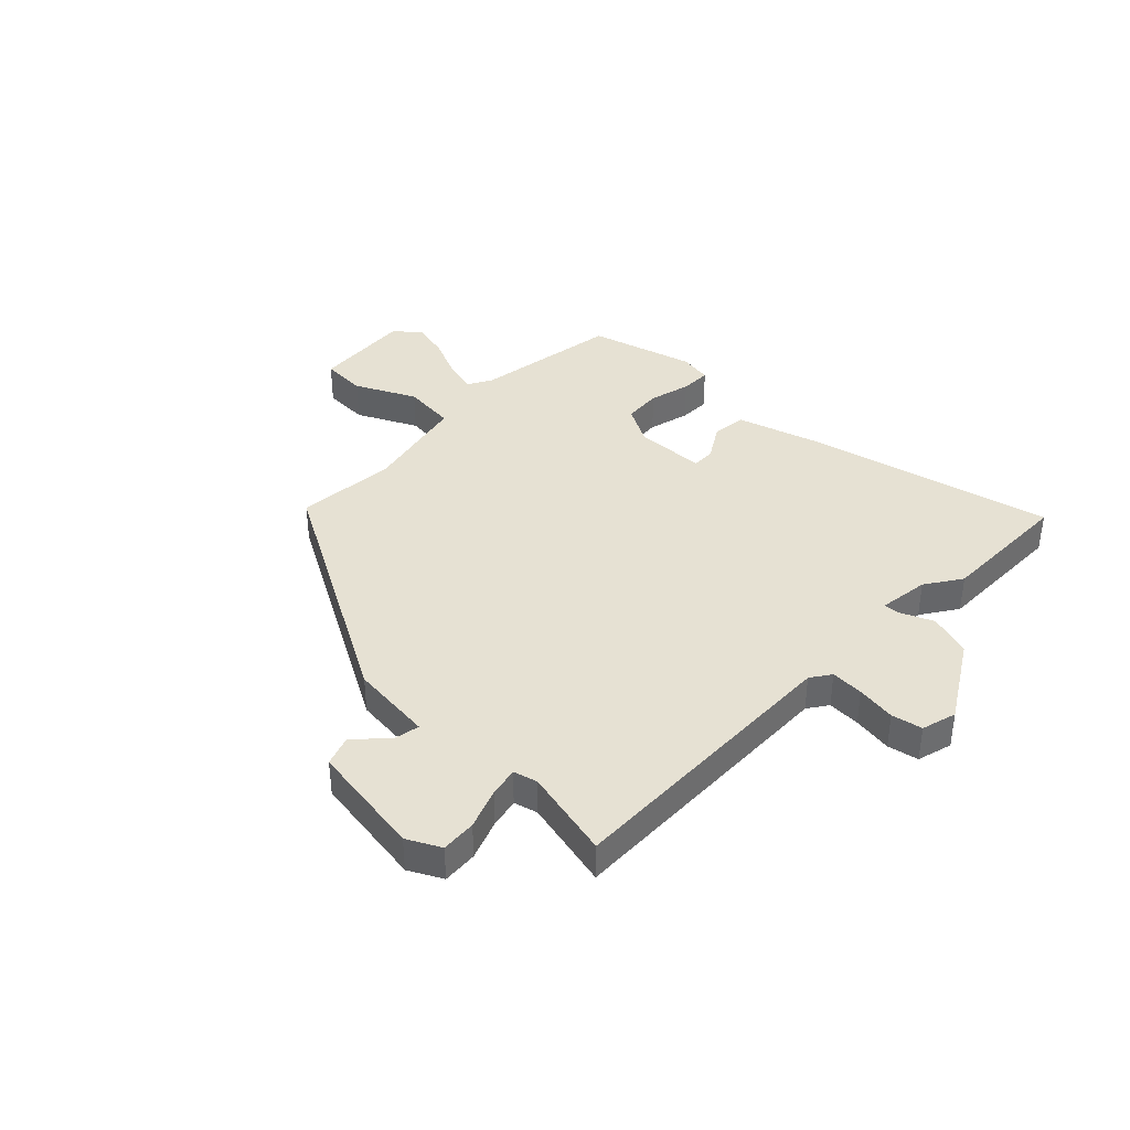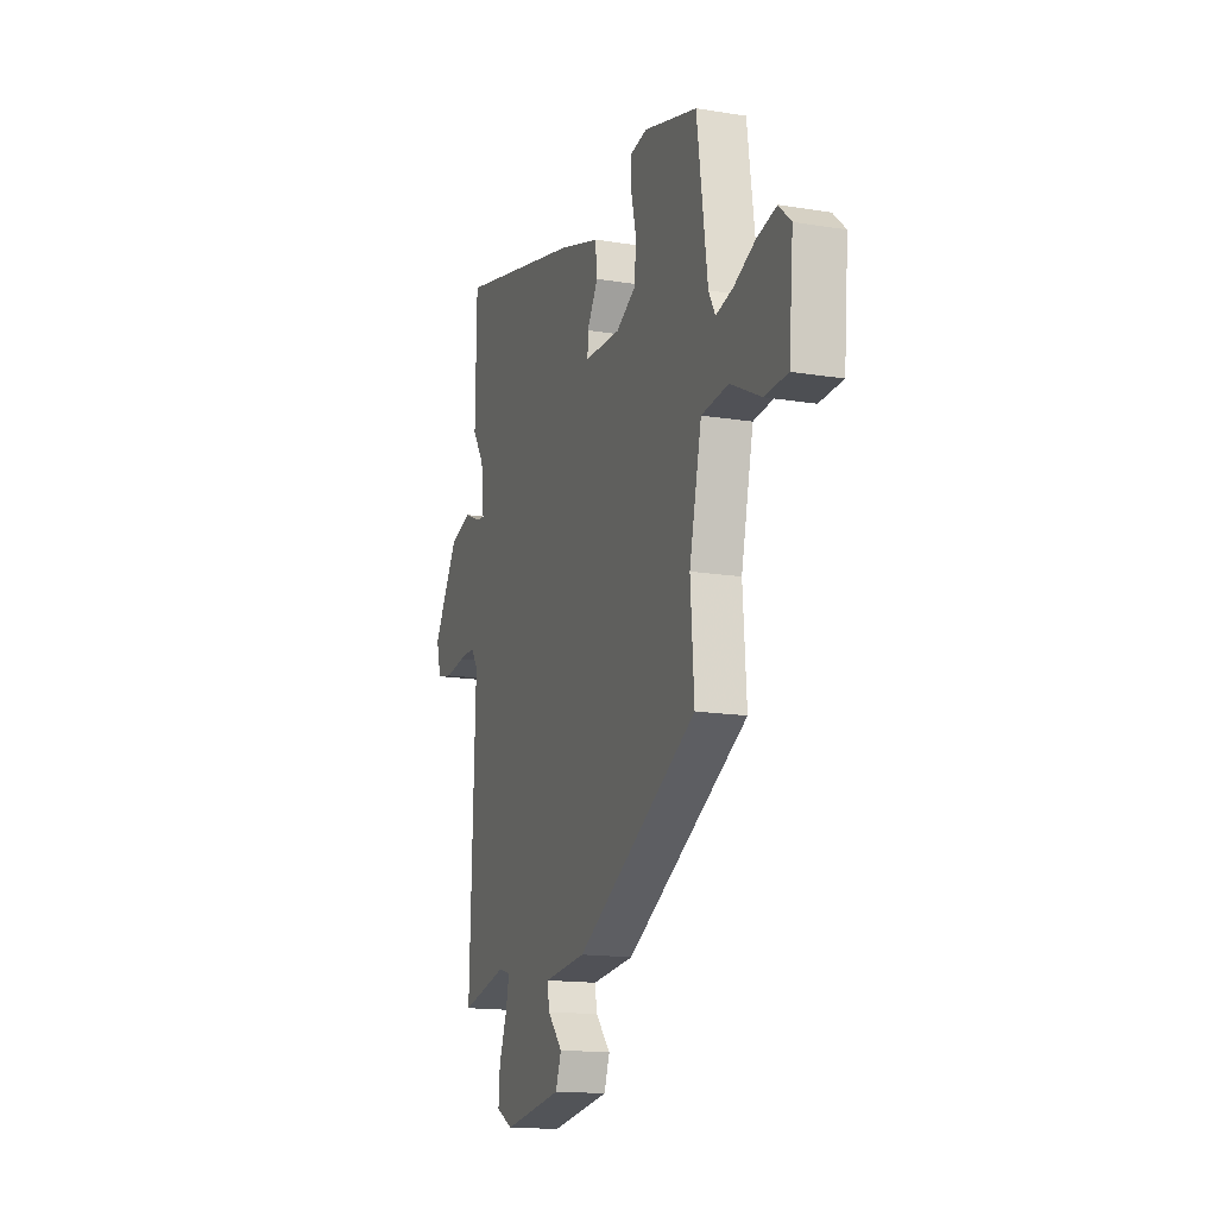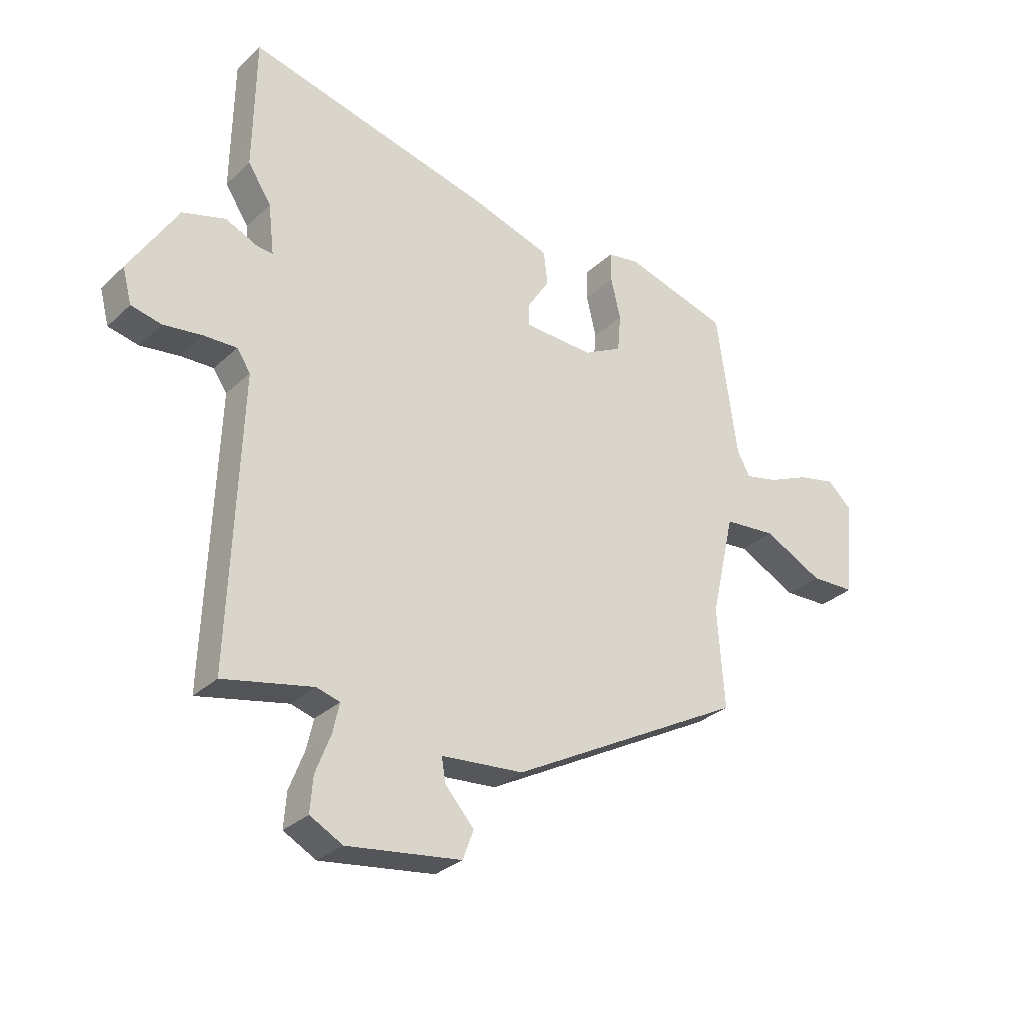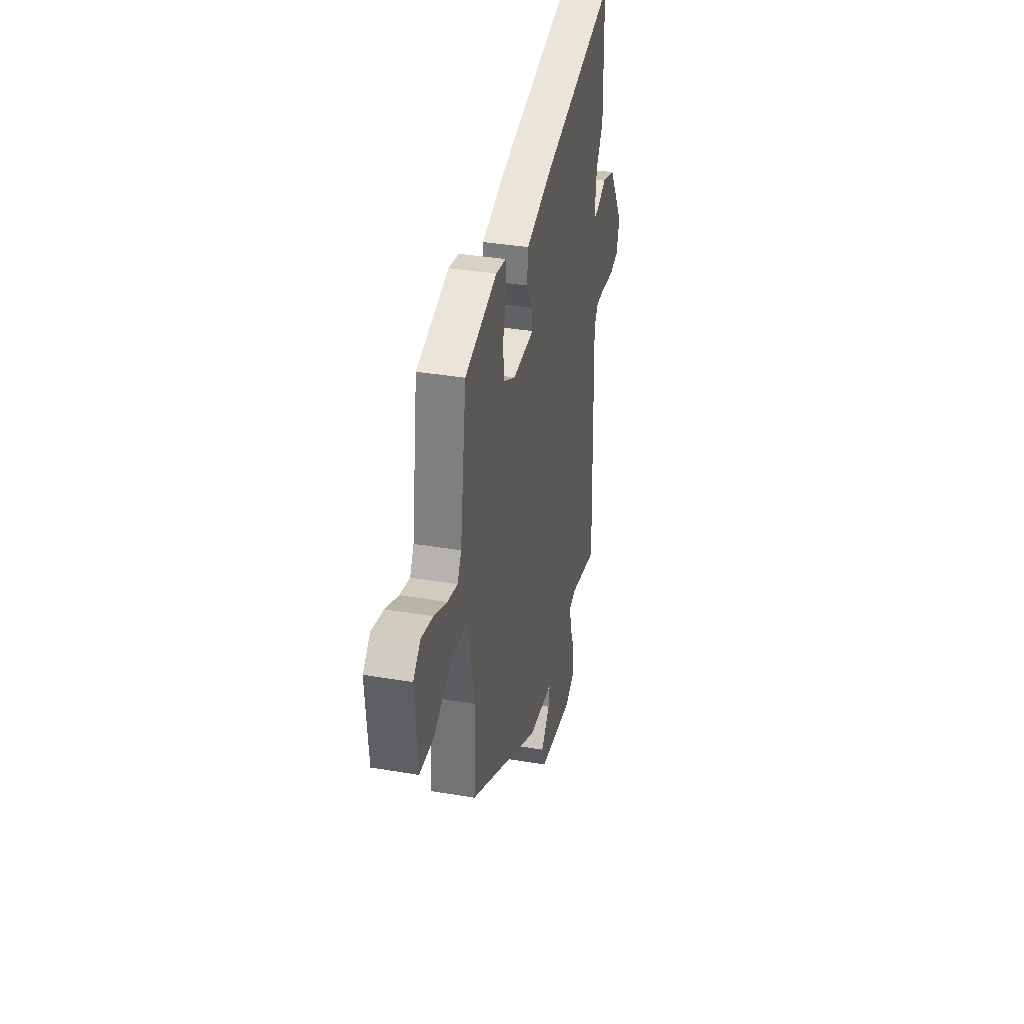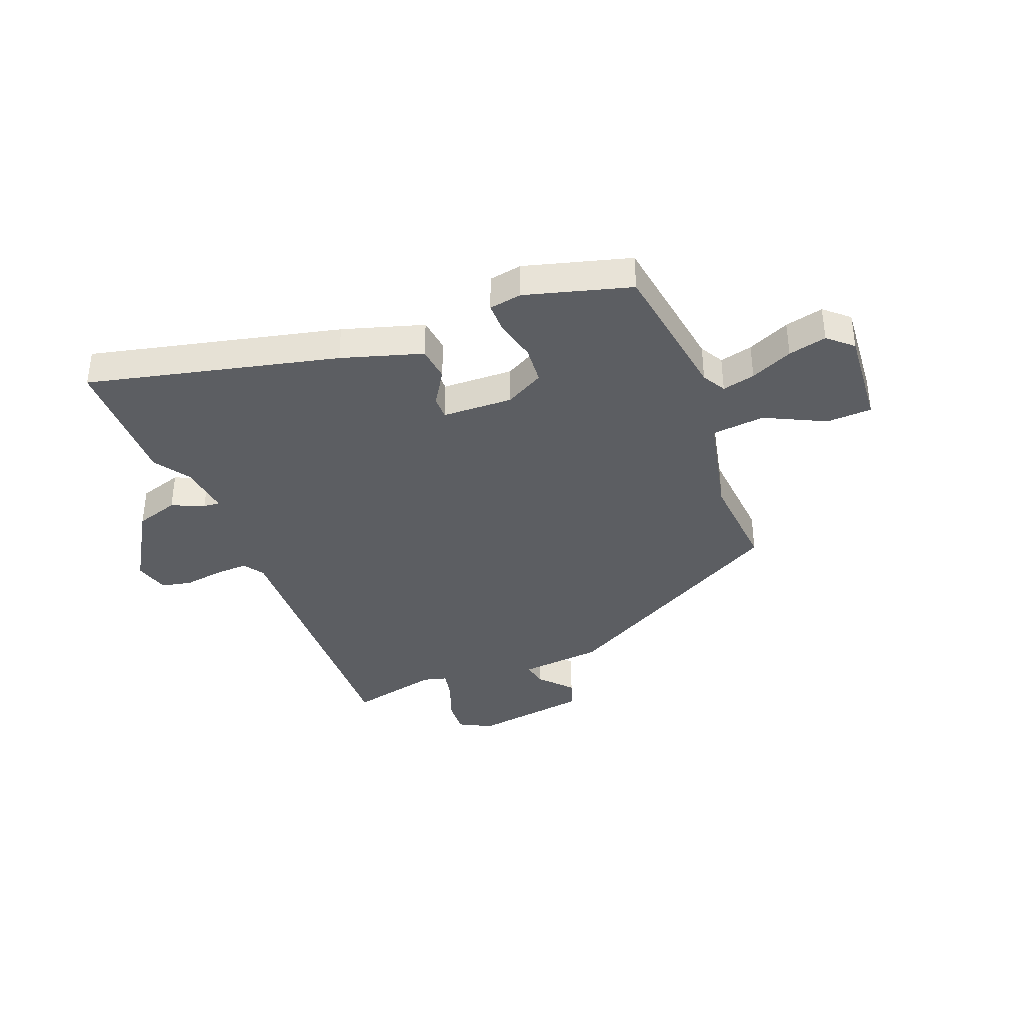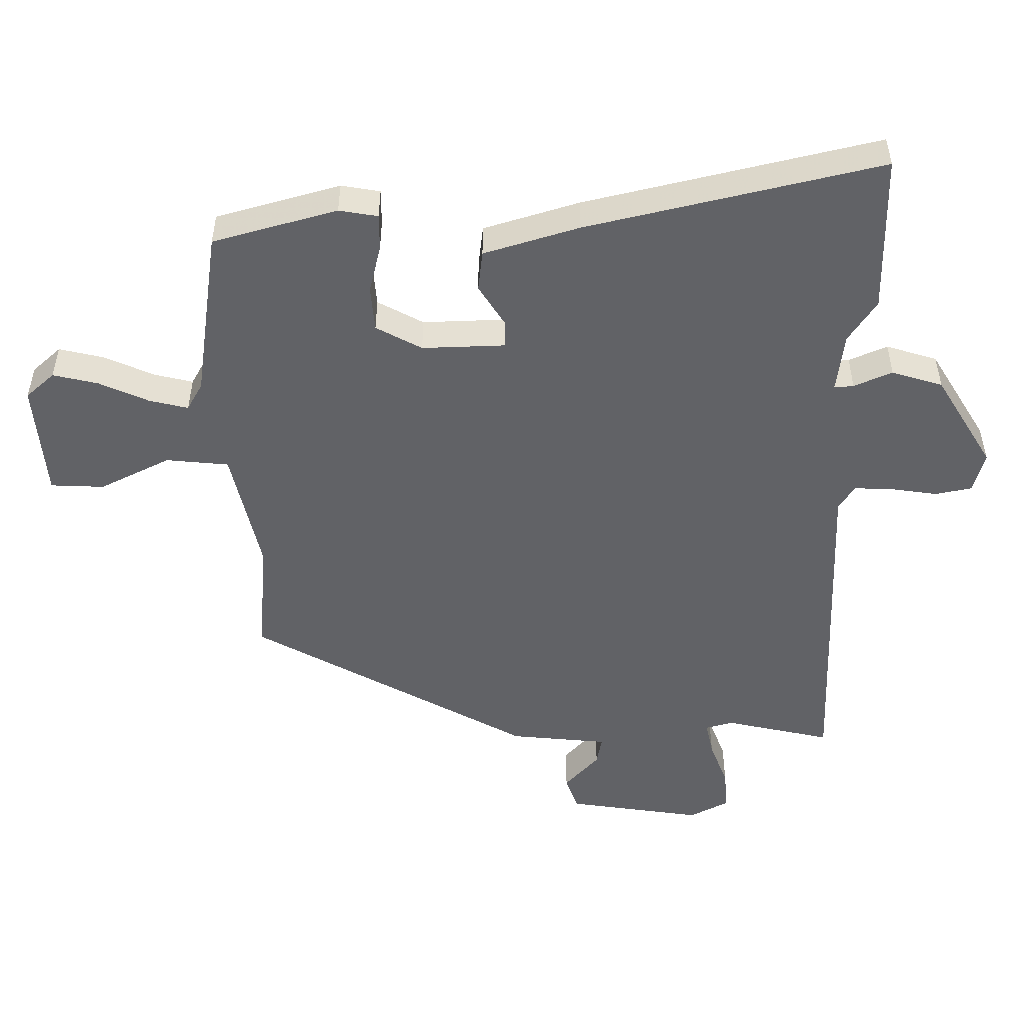
<metadata>
{"format":"obj","ext":"obj","renderer":"f3d","projection":"perspective","resolution":1024,"background":"white","views":[{"elev":38.7,"azim":-135.2,"up":"+Y"},{"elev":-15.6,"azim":71.0,"up":"+Z"},{"elev":-30.5,"azim":-37.2,"up":"+Z"},{"elev":36.0,"azim":102.6,"up":"+Z"},{"elev":-37.5,"azim":21.8,"up":"+Y"},{"elev":39.3,"azim":-180.0,"up":"+Z"}]}
</metadata>
<code>
v 0.509 0.07 0.491
v 0.547 0.07 0.223
v 0.571 0.07 0.18
v 0.631 0.07 0.194
v 0.708 0.07 0.228
v 0.778 0.07 0.244
v 0.822 0.07 0.204
v 0.806 0.07 0.023
v 0.723 0.07 0.02
v 0.614 0.07 0.075
v 0.517 0.07 0.066
v 0.473 0.07 -0.126
v 0.486 0.07 -0.309
v 0.051 0.07 -0.547
v -0.101 0.07 -0.561
v -0.093 0.07 -0.606
v -0.04 0.07 -0.665
v -0.06 0.07 -0.719
v -0.271 0.07 -0.749
v -0.331 0.07 -0.717
v -0.326 0.07 -0.653
v -0.298 0.07 -0.58
v -0.286 0.07 -0.526
v -0.329 0.07 -0.514
v -0.494 0.07 -0.55
v -0.475 0.07 -0.02
v -0.5 0.07 0.017
v -0.56 0.07 0.015
v -0.632 0.07 0.005
v -0.688 0.07 0.017
v -0.705 0.07 0.081
v -0.616 0.07 0.225
v -0.537 0.07 0.249
v -0.478 0.07 0.223
v -0.448 0.07 0.22
v -0.459 0.07 0.313
v -0.502 0.07 0.379
v -0.498 0.07 0.626
v -0.044 0.07 0.516
v 0.103 0.07 0.47
v 0.11 0.07 0.407
v 0.07 0.07 0.344
v 0.069 0.07 0.301
v 0.198 0.07 0.296
v 0.269 0.07 0.334
v 0.275 0.07 0.404
v 0.257 0.07 0.48
v 0.257 0.07 0.536
v 0.317 0.07 0.546
v 0.509 0 0.491
v 0.547 0 0.223
v 0.571 0 0.18
v 0.631 0 0.194
v 0.708 0 0.228
v 0.778 0 0.244
v 0.822 0 0.204
v 0.806 0 0.023
v 0.723 0 0.02
v 0.614 0 0.075
v 0.517 0 0.066
v 0.473 0 -0.126
v 0.486 0 -0.309
v 0.051 0 -0.547
v -0.101 0 -0.561
v -0.093 0 -0.606
v -0.04 0 -0.665
v -0.06 0 -0.719
v -0.271 0 -0.749
v -0.331 0 -0.717
v -0.326 0 -0.653
v -0.298 0 -0.58
v -0.286 0 -0.526
v -0.329 0 -0.514
v -0.494 0 -0.55
v -0.475 0 -0.02
v -0.5 0 0.017
v -0.56 0 0.015
v -0.632 0 0.005
v -0.688 0 0.017
v -0.705 0 0.081
v -0.616 0 0.225
v -0.537 0 0.249
v -0.478 0 0.223
v -0.448 0 0.22
v -0.459 0 0.313
v -0.502 0 0.379
v -0.498 0 0.626
v -0.044 0 0.516
v 0.103 0 0.47
v 0.11 0 0.407
v 0.07 0 0.344
v 0.069 0 0.301
v 0.198 0 0.296
v 0.269 0 0.334
v 0.275 0 0.404
v 0.257 0 0.48
v 0.257 0 0.536
v 0.317 0 0.546
f 49 1 2
f 48 49 2
f 47 48 2
f 46 47 2
f 45 46 2 3
f 44 45 3
f 43 44 3
f 40 41 42
f 39 40 42
f 38 39 42
f 37 38 42
f 36 37 42
f 35 36 42 43
f 32 33 34
f 31 32 34
f 30 31 34
f 29 30 34
f 28 29 34
f 27 28 34 35
f 35 43 3
f 27 35 3
f 26 27 3
f 20 21 22
f 19 20 22
f 18 19 22
f 17 18 22
f 16 17 22
f 15 16 22 23
f 15 23 24
f 14 15 24
f 13 14 24
f 12 13 24
f 8 9 10
f 7 8 10
f 6 7 10
f 5 6 10
f 4 5 10
f 3 4 10 11
f 26 3 11
f 24 25 26
f 12 24 26
f 11 12 26
f 51 50 98
f 51 98 97
f 51 97 96
f 51 96 95
f 52 51 95 94
f 52 94 93
f 52 93 92
f 91 90 89
f 91 89 88
f 91 88 87
f 91 87 86
f 91 86 85
f 92 91 85 84
f 83 82 81
f 83 81 80
f 83 80 79
f 83 79 78
f 83 78 77
f 84 83 77 76
f 52 92 84
f 52 84 76
f 52 76 75
f 71 70 69
f 71 69 68
f 71 68 67
f 71 67 66
f 71 66 65
f 72 71 65 64
f 73 72 64
f 73 64 63
f 73 63 62
f 73 62 61
f 59 58 57
f 59 57 56
f 59 56 55
f 59 55 54
f 59 54 53
f 60 59 53 52
f 60 52 75
f 75 74 73
f 75 73 61
f 75 61 60
f 1 50 51 2
f 2 51 52 3
f 3 52 53 4
f 4 53 54 5
f 5 54 55 6
f 6 55 56 7
f 7 56 57 8
f 8 57 58 9
f 9 58 59 10
f 10 59 60 11
f 11 60 61 12
f 12 61 62 13
f 13 62 63 14
f 14 63 64 15
f 15 64 65 16
f 16 65 66 17
f 17 66 67 18
f 18 67 68 19
f 19 68 69 20
f 20 69 70 21
f 21 70 71 22
f 22 71 72 23
f 23 72 73 24
f 24 73 74 25
f 25 74 75 26
f 26 75 76 27
f 27 76 77 28
f 28 77 78 29
f 29 78 79 30
f 30 79 80 31
f 31 80 81 32
f 32 81 82 33
f 33 82 83 34
f 34 83 84 35
f 35 84 85 36
f 36 85 86 37
f 37 86 87 38
f 38 87 88 39
f 39 88 89 40
f 40 89 90 41
f 41 90 91 42
f 42 91 92 43
f 43 92 93 44
f 44 93 94 45
f 45 94 95 46
f 46 95 96 47
f 47 96 97 48
f 48 97 98 49
f 49 98 50 1

</code>
